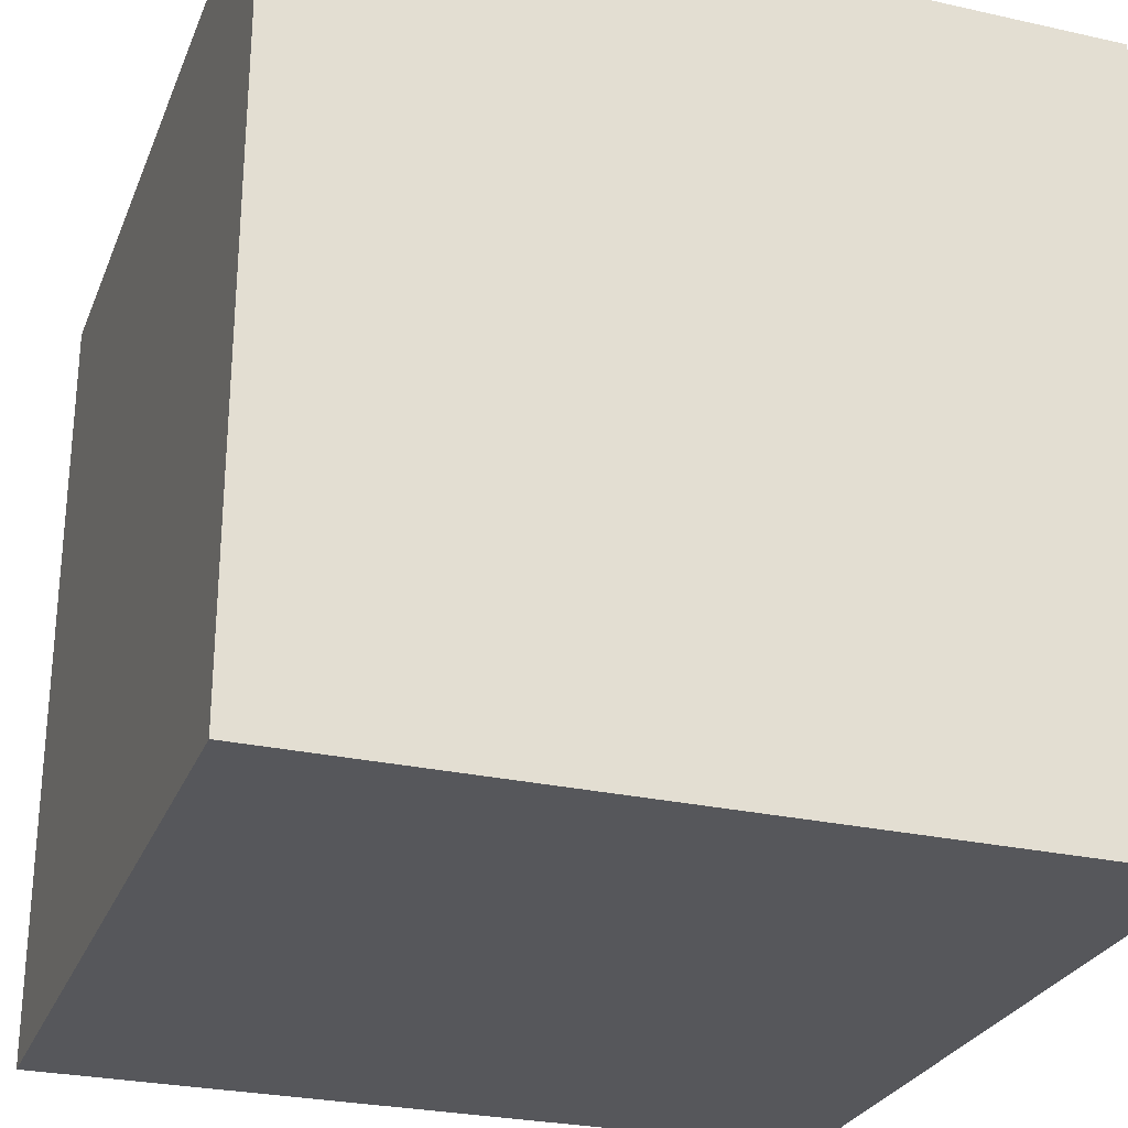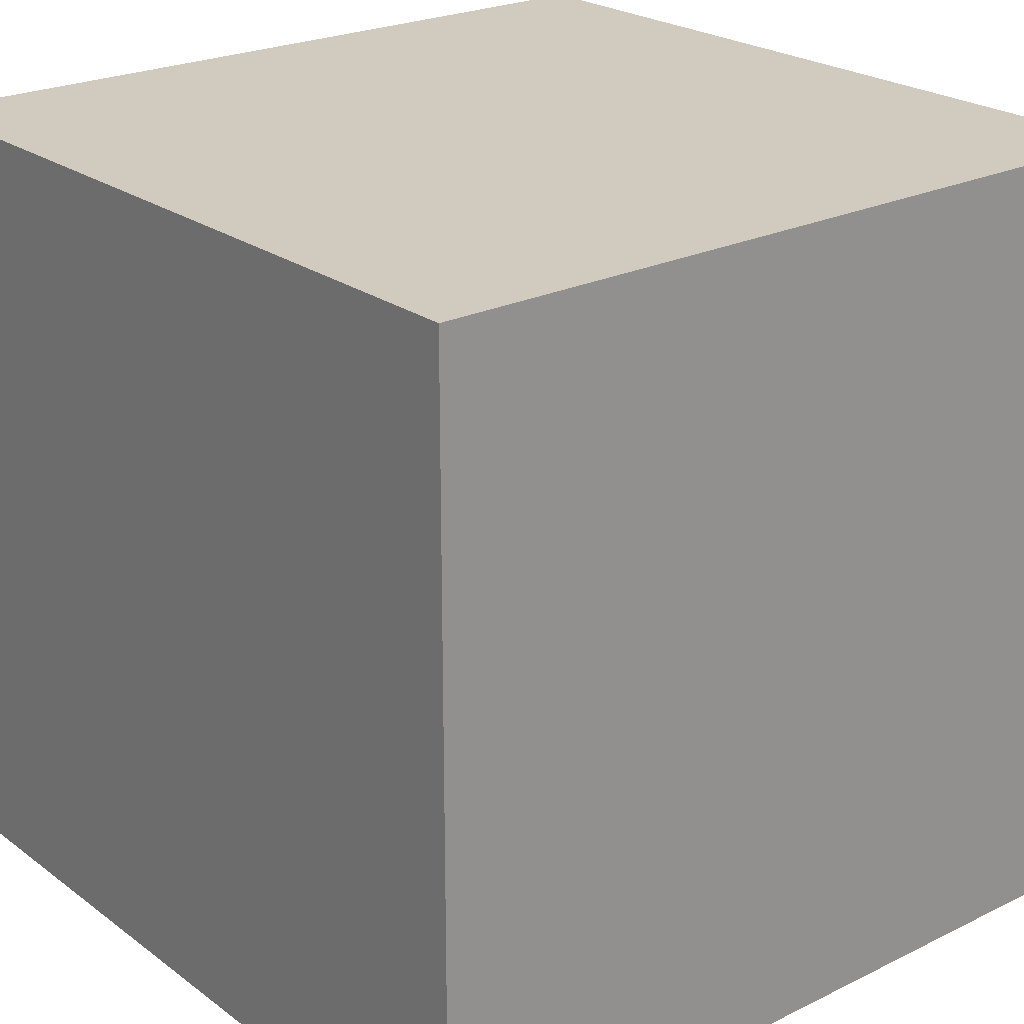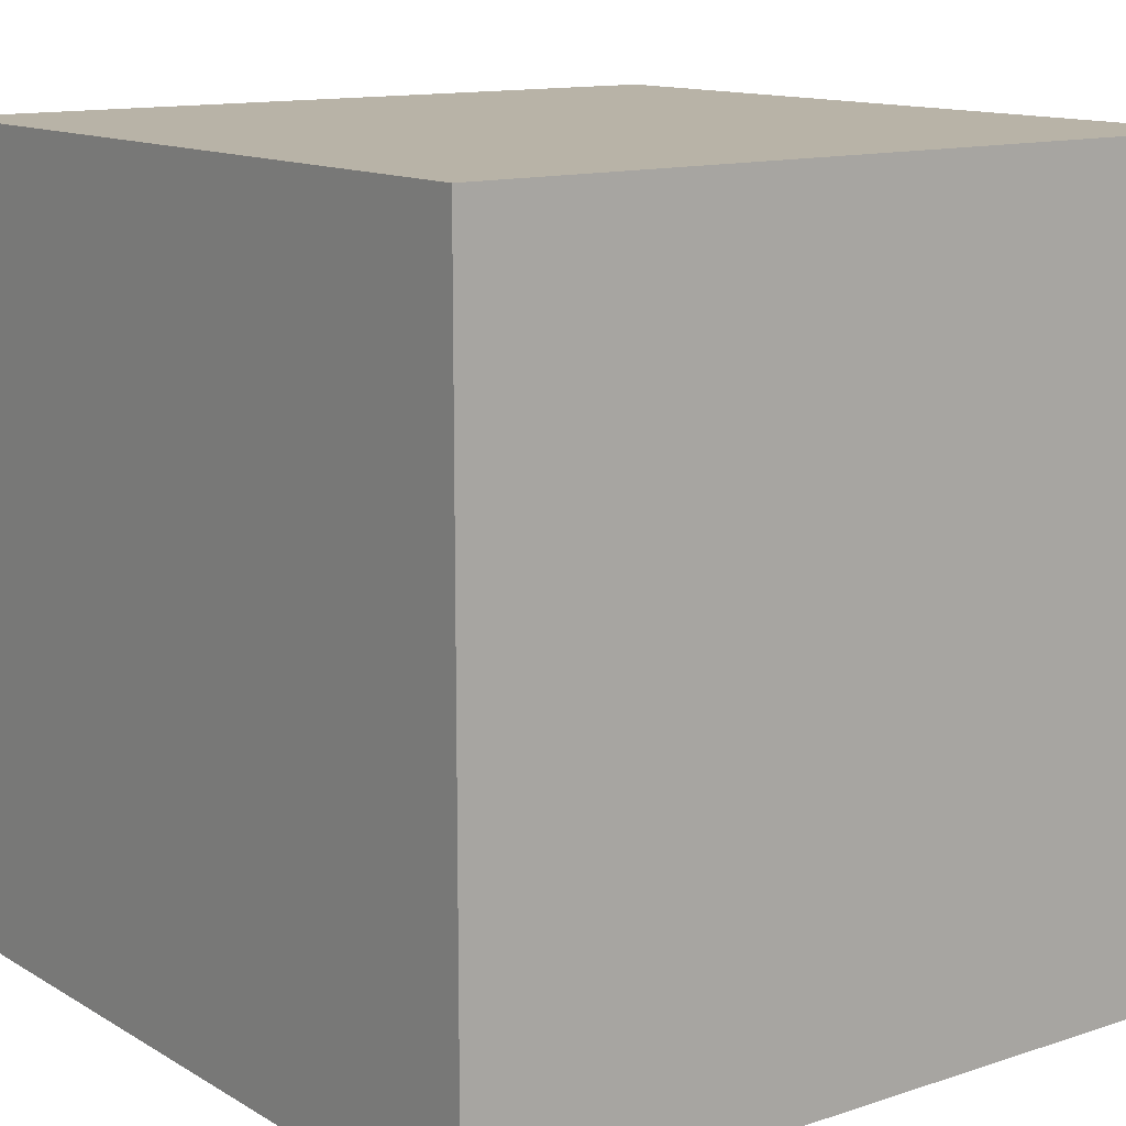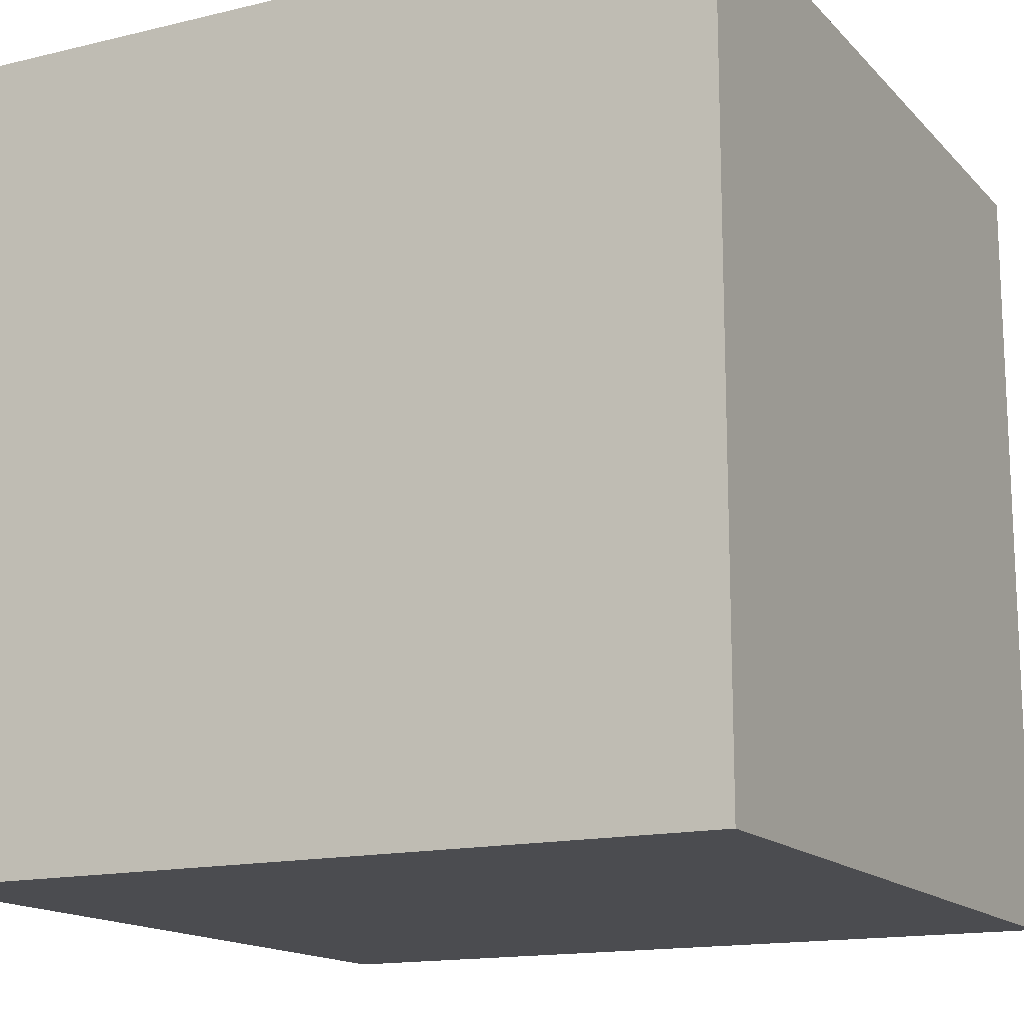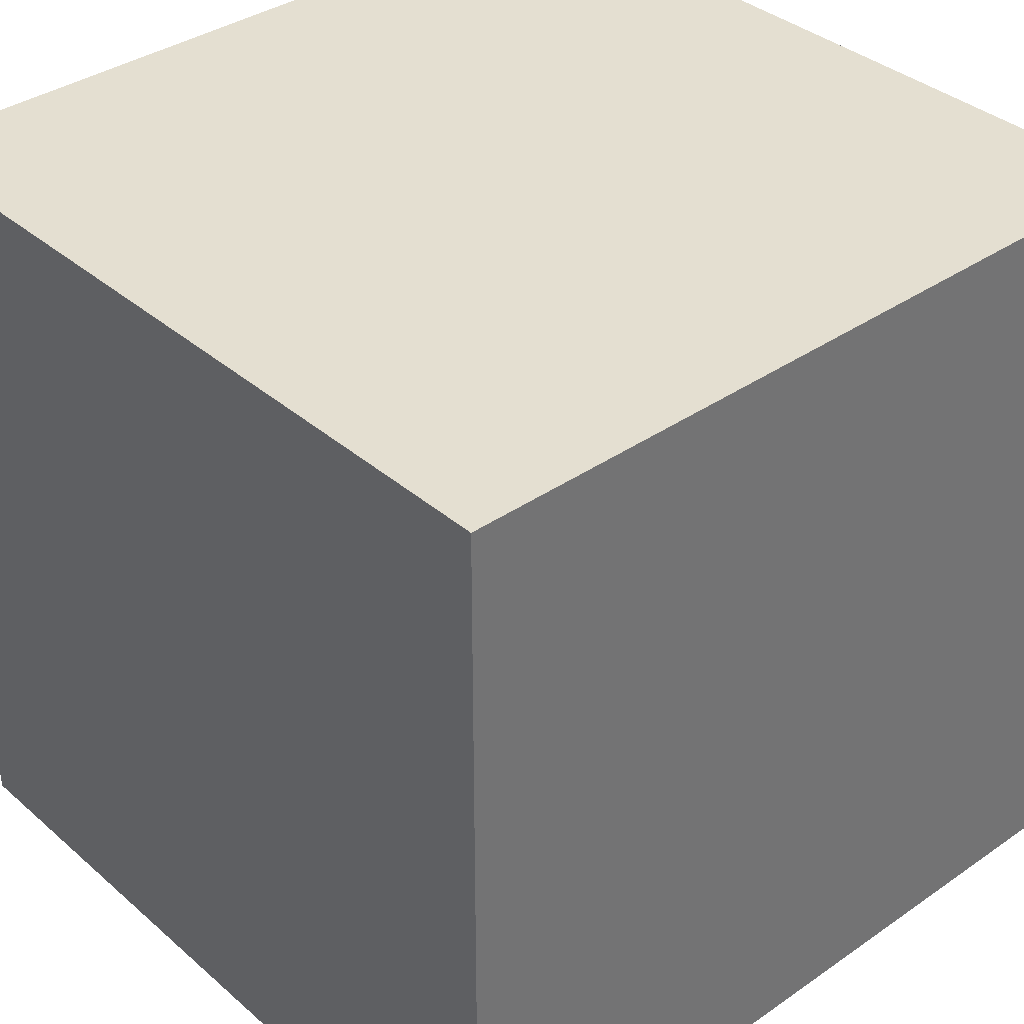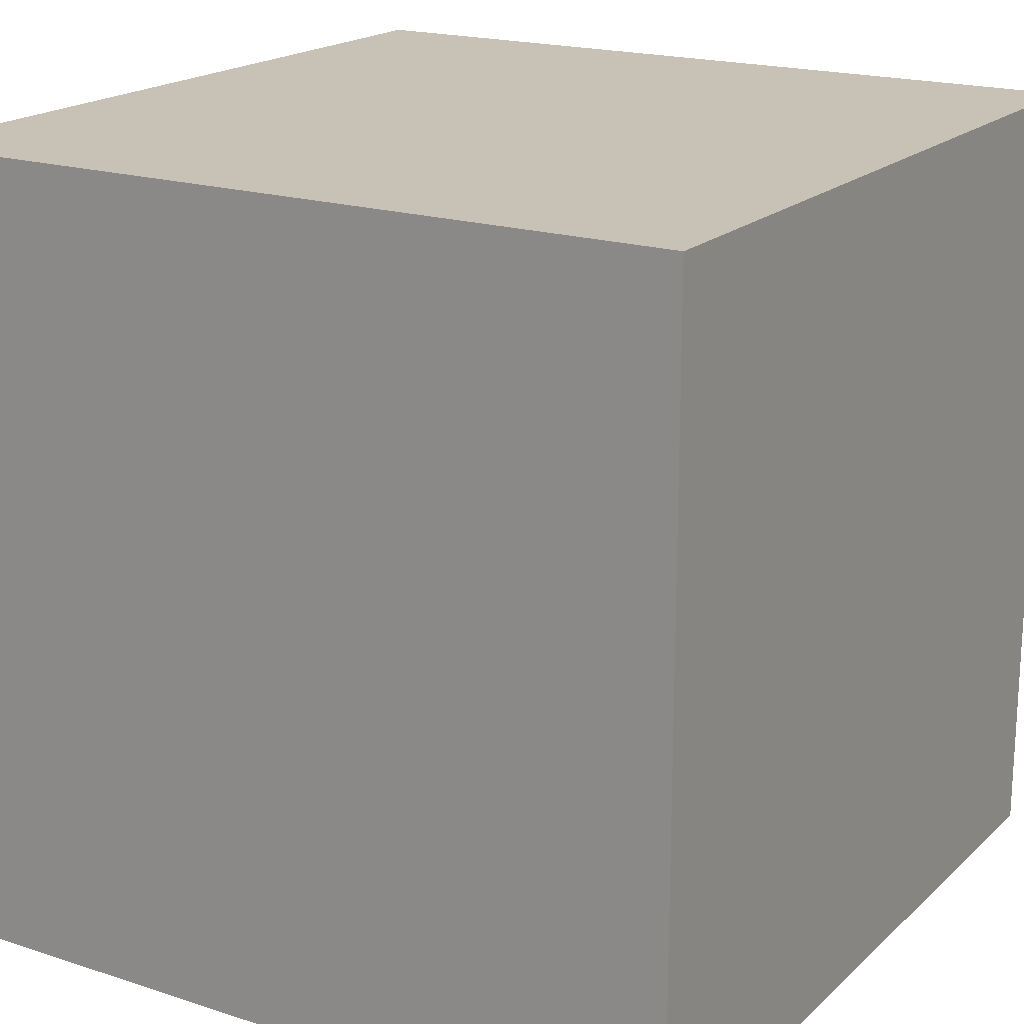
<metadata>
{"format":"obj","ext":"obj","renderer":"f3d","projection":"perspective","resolution":1024,"background":"white","views":[{"elev":-27.3,"azim":-109.0,"up":"+Z"},{"elev":23.5,"azim":140.6,"up":"+Y"},{"elev":12.8,"azim":-37.1,"up":"+Y"},{"elev":-15.2,"azim":-152.8,"up":"+Z"},{"elev":36.6,"azim":-131.9,"up":"+Z"},{"elev":19.0,"azim":31.6,"up":"+Z"}]}
</metadata>
<code>
o Cube
v 1 0 -1
v 1 0 1
v -1 0 1
v -1 0 -1
v 1 2 -1
v 1 2 1
v -1 2 1
v -1 2 -1
f 2 4 1
f 8 6 5
f 5 2 1
f 6 3 2
f 3 8 4
f 1 8 5
f 2 3 4
f 8 7 6
f 5 6 2
f 6 7 3
f 3 7 8
f 1 4 8

</code>
